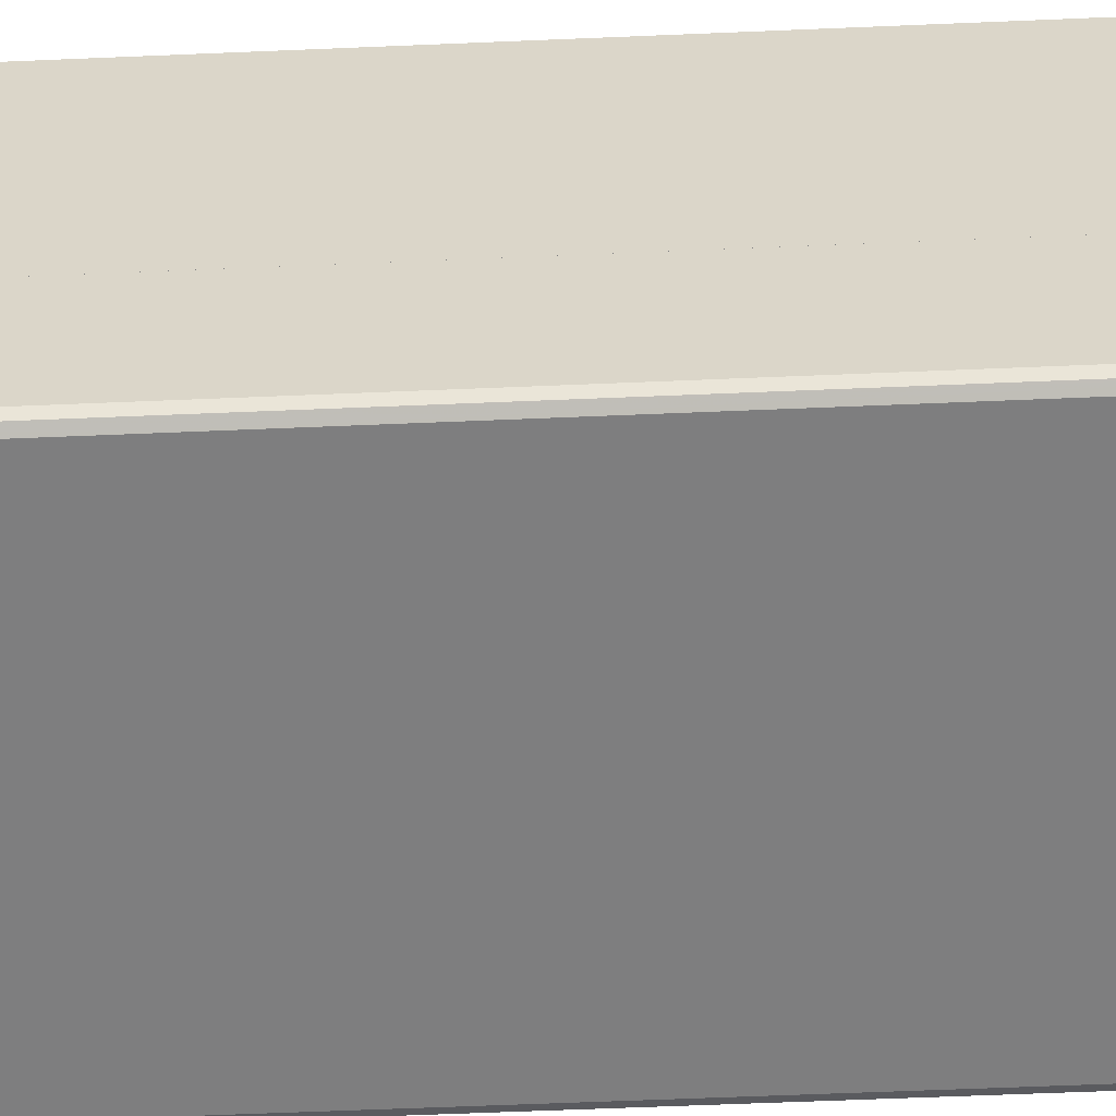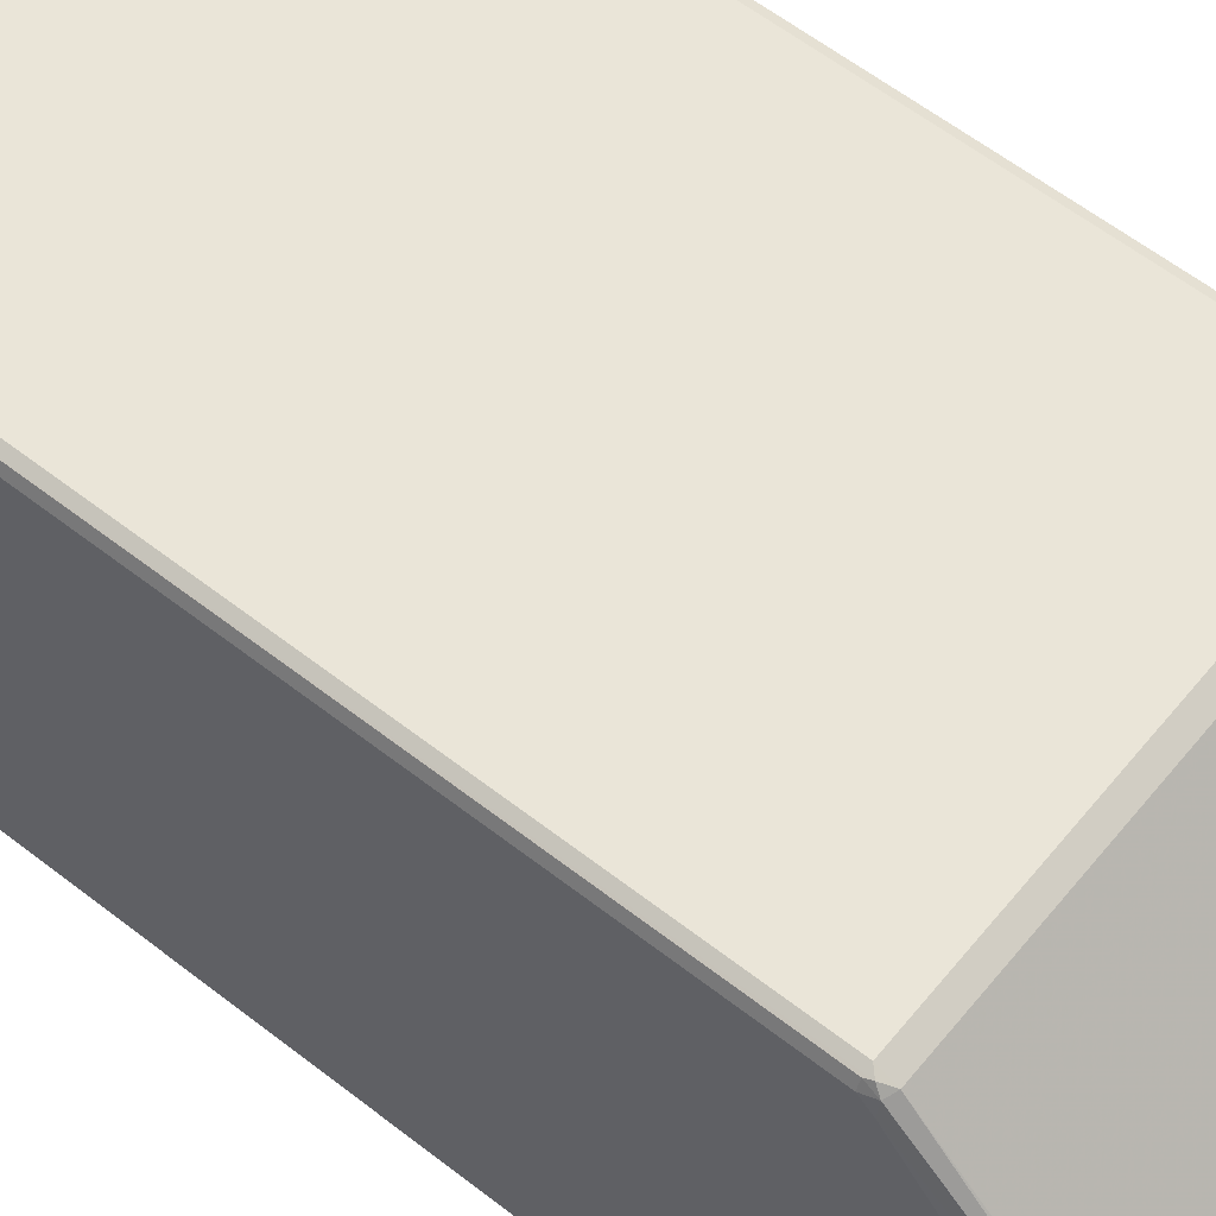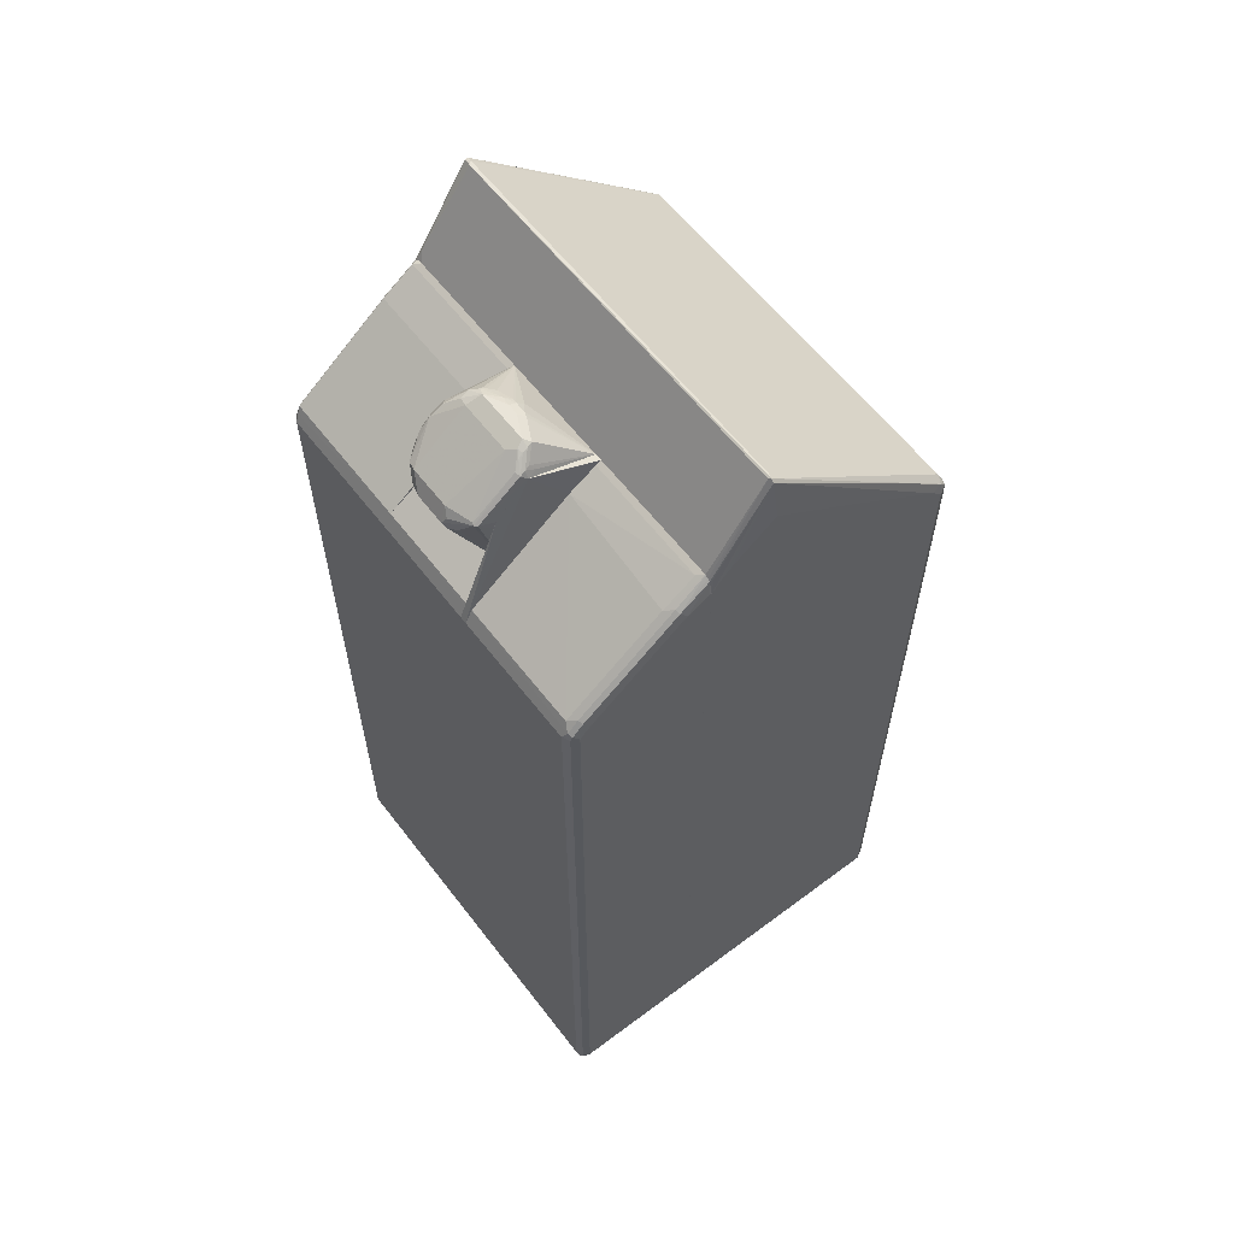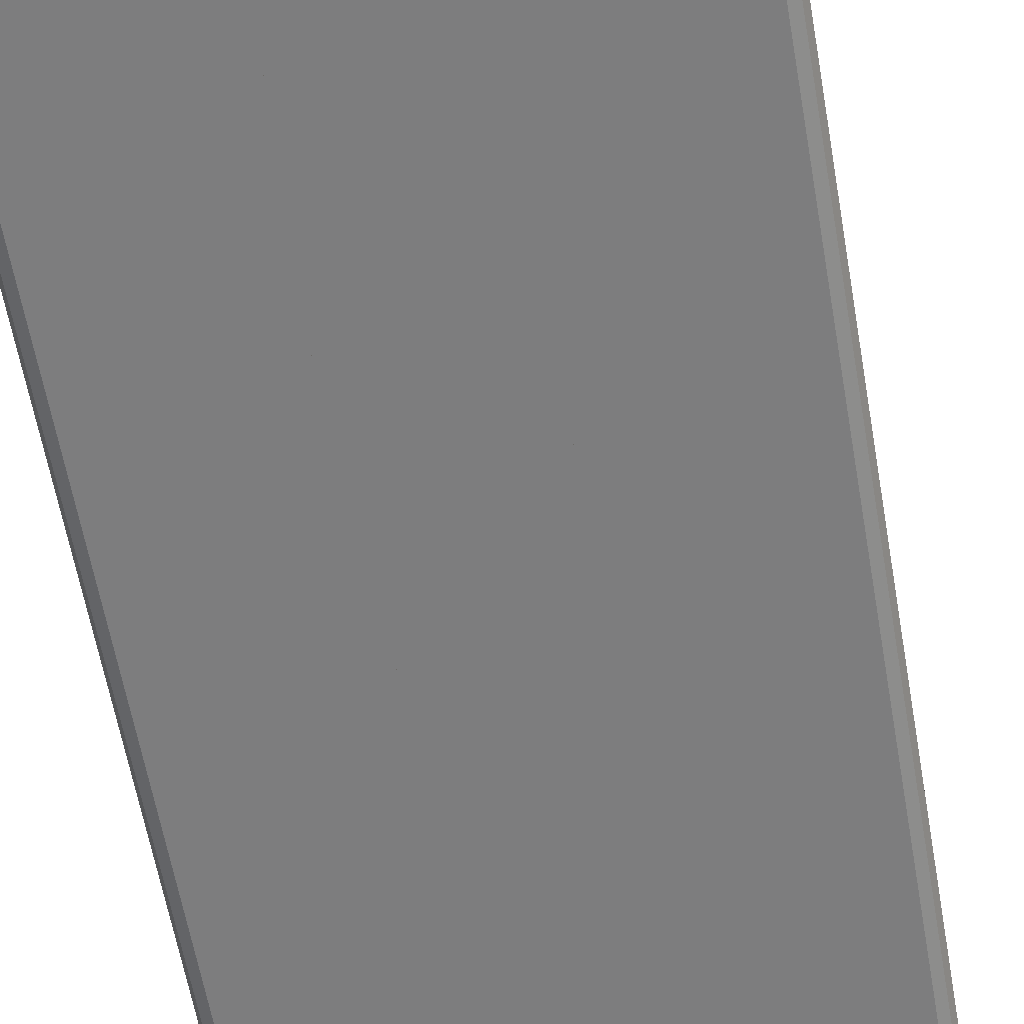
<metadata>
{"format":"obj","ext":"obj","renderer":"f3d","projection":"perspective","resolution":1024,"background":"white","views":[{"elev":-59.5,"azim":-87.5,"up":"+Z"},{"elev":58.9,"azim":128.9,"up":"+Z"},{"elev":60.3,"azim":-127.4,"up":"+Y"},{"elev":-59.2,"azim":9.8,"up":"+Z"}]}
</metadata>
<code>
v 0.3491 0.7534 2.4e-07
v 0.343 0.8268 -0.006112
v 0.3491 0.6983 0.07353
v 0.3491 0.6983 -0.07349
v 0.343 0.8207 -0.01222
v 0.3399 0.8361 -0.009146
v 0.3399 0.8361 -0.004551
v 0.3445 0.5144 0.333
v 0.3491 0.5144 0.3124
v 0.3491 0.6431 0.147
v 0.3491 0.6798 -0.09187
v 0.3491 0.6615 -0.1067
v 0.3461 0.6768 -0.1067
v 0.3368 0.7044 -0.09798
v 0.3307 0.8268 -0.01834
v 0.3246 0.839 -0.01222
v 0.3307 0.839 -0.006112
v 0.3455 0.6778 -0.1067
v 0.3307 0.5205 0.3369
v 0.3399 0.5052 0.3445
v 0.343 0.4961 0.343
v 0.3491 0.4961 0.3308
v 0.3491 -0.8268 -0.1067
v 0.3388 0.6879 -0.1067
v 0.3271 0.6908 -0.1067
v -0.3368 0.839 -0.01222
v -0.3399 0.8407 -0.009146
v -0.3307 0.839 -0.006112
v -0.3307 0.5205 0.3369
v 0.3307 0.4961 0.3491
v 0.3307 -0.8268 0.3491
v 0.343 -0.8268 0.343
v 0.3491 -0.8268 0.3308
v 0.3479 -0.8293 -0.1067
v -0.3343 0.6908 -0.1067
v -0.3445 0.8361 -0.009146
v -0.3391 0.687 -0.1067
v -0.3431 0.6834 -0.1067
v -0.3445 0.5167 0.3308
v -0.3399 0.5098 0.3399
v -0.3307 0.4961 0.3491
v -0.3307 -0.8268 0.3491
v 0.3368 -0.839 0.343
v 0.3445 -0.836 0.3399
v 0.343 -0.839 -0.1067
v -0.3445 0.689 -0.1011
v -0.3491 0.6615 -0.1067
v -0.3491 0.6798 -0.09187
v -0.3491 0.6983 -0.07349
v -0.3491 0.7534 2.4e-07
v -0.3491 0.6983 0.07353
v -0.3491 0.6431 0.147
v -0.3491 0.5144 0.3124
v -0.3491 0.4961 0.3308
v -0.343 0.5022 0.343
v -0.343 -0.8207 0.343
v -0.3399 -0.836 0.3399
v -0.3246 -0.839 0.343
v 0.3307 -0.8453 0.3308
v 0.343 -0.839 0.3308
v 0.3406 -0.8403 -0.1067
v -0.3491 -0.8268 -0.1067
v -0.3491 -0.8268 0.3308
v -0.343 -0.839 0.3246
v -0.3307 -0.8453 0.3308
v 0.3307 -0.8453 -0.1067
v -0.343 -0.839 -0.1067
v -0.3343 -0.8435 -0.1067
v -0.3307 -0.8453 -0.1067
v 0.3491 0.6614 -0.1103
v 0.3462 0.6769 -0.1067
v 0.3491 0.6614 -0.1067
v 0.3491 0.6431 -0.147
v 0.3461 0.6767 -0.1072
v 0.3369 0.6859 -0.1164
v 0.3388 0.6879 -0.1067
v 0.3461 0.64 -0.1623
v 0.3491 -0.8268 -0.1067
v 0.3491 0.5145 -0.3124
v 0.09804 0.6859 -0.1164
v 0.3272 0.6909 -0.1067
v 0.3369 0.6492 -0.1715
v 0.3461 0.5113 -0.3277
v 0.343 -0.8391 -0.1067
v 0.3491 -0.8268 -0.3307
v 0.3491 0.496 -0.3307
v 0.09804 0.6909 -0.1067
v 0.09804 0.6492 -0.1715
v 0.3369 0.5205 -0.3369
v 0.09804 0.5207 -0.3368
v 0.3399 0.5053 -0.3399
v 0.3406 -0.8403 -0.1067
v 0.343 -0.8391 -0.3307
v 0.3399 -0.8406 -0.3399
v 0.343 -0.8329 -0.343
v 0.343 0.49 -0.343
v 0.09804 -0.8453 -0.1067
v 0.3307 0.496 -0.3491
v 0.3246 0.5083 -0.343
v 0.09804 0.5205 -0.3369
v 0.3307 -0.8453 -0.1067
v 0.3307 -0.8453 -0.3307
v 0.3307 -0.8391 -0.343
v 0.3307 -0.8268 -0.3491
v 0.09804 -0.8453 -0.3307
v 0.09804 0.496 -0.3491
v 0.09804 0.5083 -0.343
v 0.09804 -0.8391 -0.343
v 0.09804 -0.8268 -0.3491
v 0.03674 0.7718 -0.2021
v 0.04899 0.7656 -0.196
v 0.06125 0.7595 -0.2083
v 0.05818 0.7565 -0.2236
v 0.04287 0.7595 -0.2266
v 0.03062 0.7656 -0.2144
v -0.05511 0.7718 -0.2021
v 6.12e-06 0.7718 -0.1838
v 0.01837 0.7672 -0.1815
v 0.04593 0.7626 -0.1884
v 0.09804 0.6909 -0.1067
v 0.08575 0.7289 -0.2327
v 0.07656 0.7381 -0.2419
v 0.07962 0.7228 -0.2634
v 0.04287 0.686 -0.3185
v -0.049 0.7595 -0.2266
v -0.06123 0.7656 -0.2144
v -0.06736 0.7656 -0.2021
v -0.0643 0.7672 -0.1929
v -0.01837 0.7718 -0.1838
v -0.0689 0.7626 -0.2113
v 6.12e-06 0.7656 -0.1715
v 0.03674 0.7595 -0.1776
v 0.009176 0.7626 -0.17
v 6.12e-06 0.7534 -0.1585
v -0.0916 0.6909 -0.1067
v 0.09804 0.5662 -0.1067
v 0.09804 0.686 -0.1164
v 0.09188 0.7166 -0.2389
v 0.08881 0.7136 -0.2542
v 0.08881 0.6952 -0.2726
v 0.07962 0.7044 -0.2817
v 0.05818 0.683 -0.3154
v 0.04593 0.6707 -0.3216
v 0.01837 0.6615 -0.3308
v -0.03062 0.686 -0.3185
v -0.07961 0.6921 -0.3062
v -0.07961 0.7473 -0.2327
v -0.0712 0.758 -0.2205
v -0.08574 0.7473 -0.2205
v -0.02756 0.7672 -0.1746
v -0.08267 0.7488 -0.2113
v -0.01837 0.7656 -0.1715
v -0.08728 0.7442 -0.2297
v -0.0916 0.5662 -0.1067
v -0.08728 0.7373 -0.2021
v -0.0916 0.7351 -0.2194
v 0.09804 0.5662 -0.2682
v 0.09804 0.6493 -0.1715
v 0.09804 0.5758 -0.2634
v 0.09188 0.6983 -0.2572
v 0.08269 0.6891 -0.2848
v 0.07808 0.6822 -0.294
v 0.06737 0.6738 -0.3062
v 0.04593 0.6569 -0.3216
v 0.03674 0.6592 -0.3262
v -0.03675 0.6615 -0.3308
v 0.01837 0.637 -0.3185
v -0.04287 0.6738 -0.3246
v -0.08267 0.6891 -0.3078
v -0.0916 0.7356 -0.2205
v -0.0916 0.7356 -0.221
v -0.08728 0.6891 -0.3032
v -0.0916 0.5662 -0.2682
v -0.03675 0.637 -0.3185
v -0.04594 0.6523 -0.3262
v -0.06123 0.6615 -0.3185
v -0.0916 0.6804 -0.2764
v -0.0916 0.6626 -0.2768
v -0.0916 0.6799 -0.2768
v -0.0916 -0.8453 -0.1067
v -0.0916 -0.8453 -0.3307
v -0.0916 -0.8391 -0.343
v 0.09804 -0.8432 -0.3348
v -0.0916 0.5662 -0.2682
v -0.0916 -0.8389 -0.3431
v 0.09804 -0.8391 -0.343
v 0.09804 0.5662 -0.2682
v 0.09804 0.5573 -0.2818
v -0.0916 0.5573 -0.2818
v 0.09804 -0.8349 -0.3451
v -0.0916 -0.8268 -0.3491
v 0.09804 -0.8268 -0.3491
v 0.09804 0.5206 -0.3369
v -0.0916 0.5206 -0.3369
v -0.0916 0.4961 -0.3491
v 0.09804 0.4961 -0.3491
v -0.0916 0.4964 -0.349
v -0.0916 0.5148 -0.3398
v -0.1037 -0.8453 -0.1067
v -0.1037 -0.8453 -0.3307
v -0.1037 0.6908 -0.1067
v -0.1037 -0.8391 -0.343
v -0.0916 0.6908 -0.1067
v -0.0916 0.7356 -0.2205
v -0.09188 0.7349 -0.2205
v -0.1037 0.6862 -0.1159
v -0.0916 -0.8389 -0.3431
v -0.0916 -0.8391 -0.343
v -0.1037 -0.8347 -0.3452
v -0.0916 0.7356 -0.2211
v -0.1037 0.658 -0.162
v -0.0916 0.6803 -0.2764
v -0.09188 0.6799 -0.2756
v -0.1037 0.5206 -0.3369
v -0.0916 -0.8269 -0.3491
v -0.1037 -0.8269 -0.3491
v -0.0916 0.6799 -0.2768
v -0.1037 0.5027 -0.3458
v -0.0916 0.496 -0.3491
v -0.1037 0.496 -0.3491
v -0.0916 0.4963 -0.349
v -0.1037 0.6909 -0.1067
v -0.1037 0.6862 -0.1159
v -0.3343 0.6909 -0.1067
v -0.1037 -0.8453 -0.1067
v -0.3246 0.6859 -0.1164
v -0.1037 0.6581 -0.162
v -0.3391 0.687 -0.1067
v -0.3246 0.6492 -0.1715
v -0.3369 0.6554 -0.1593
v -0.3445 0.6522 -0.1562
v -0.3308 -0.8453 -0.1067
v -0.1037 -0.8453 -0.3307
v -0.1037 0.5207 -0.3367
v -0.3246 0.5205 -0.3369
v -0.3431 0.6833 -0.1067
v -0.3369 0.5267 -0.3246
v -0.3445 0.5237 -0.3216
v -0.3491 0.6431 -0.147
v -0.3308 -0.8453 -0.3307
v -0.343 -0.8391 -0.1067
v -0.1037 -0.8391 -0.343
v -0.1037 0.5205 -0.3369
v -0.1037 0.5204 -0.337
v -0.1037 0.5198 -0.3373
v -0.3369 0.5083 -0.343
v -0.3491 0.6614 -0.1103
v -0.3491 0.6614 -0.1067
v -0.3445 0.5053 -0.3399
v -0.3491 0.5145 -0.3124
v -0.343 -0.8391 -0.3369
v -0.3308 -0.8391 -0.343
v -0.3473 -0.8304 -0.1067
v -0.1037 -0.8347 -0.3452
v -0.1037 0.5026 -0.3458
v -0.3308 0.496 -0.3491
v -0.3491 -0.8268 -0.1067
v -0.343 0.496 -0.343
v -0.3491 0.496 -0.3307
v -0.3491 -0.8268 -0.3307
v -0.343 -0.8268 -0.343
v -0.3399 -0.8359 -0.3445
v -0.3308 -0.8268 -0.3491
v -0.1037 -0.8268 -0.3491
v -0.1037 0.496 -0.3491
f 1 2 3
f 1 3 10
f 1 10 9
f 1 9 22
f 1 22 33
f 1 33 23
f 1 23 12
f 1 12 11
f 1 11 4
f 1 4 2
f 2 4 5
f 2 5 6
f 2 6 7
f 2 7 8
f 2 8 9
f 2 9 10
f 2 10 3
f 4 11 5
f 5 11 12
f 5 12 13
f 5 13 6
f 6 14 15
f 6 15 16
f 6 16 17
f 6 17 7
f 6 13 18
f 6 18 14
f 7 17 19
f 7 19 8
f 8 19 20
f 8 20 21
f 8 21 22
f 8 22 9
f 12 23 34
f 12 34 45
f 12 45 61
f 12 61 66
f 12 66 69
f 12 69 68
f 12 68 67
f 12 67 62
f 12 62 47
f 12 47 38
f 12 38 37
f 12 37 35
f 12 35 25
f 12 25 24
f 12 24 18
f 12 18 13
f 14 24 25
f 14 25 16
f 14 16 15
f 14 18 24
f 16 26 27
f 16 27 17
f 16 25 35
f 16 35 26
f 17 27 28
f 17 28 29
f 17 29 19
f 19 29 41
f 19 41 30
f 19 30 20
f 20 30 31
f 20 31 32
f 20 32 21
f 21 32 33
f 21 33 22
f 23 33 34
f 26 36 27
f 26 35 37
f 26 37 38
f 26 38 36
f 27 36 39
f 27 39 29
f 27 29 28
f 29 39 40
f 29 40 41
f 30 41 42
f 30 42 31
f 31 42 58
f 31 58 43
f 31 43 44
f 31 44 32
f 32 44 33
f 33 44 34
f 34 44 45
f 36 38 46
f 36 46 47
f 36 47 48
f 36 48 49
f 36 49 50
f 36 50 51
f 36 51 52
f 36 52 53
f 36 53 39
f 38 47 46
f 39 53 54
f 39 54 55
f 39 55 40
f 40 55 41
f 41 55 56
f 41 56 42
f 42 56 57
f 42 57 58
f 43 58 65
f 43 65 59
f 43 59 44
f 44 59 60
f 44 60 45
f 45 60 61
f 47 62 63
f 47 63 54
f 47 54 53
f 47 53 52
f 47 52 51
f 47 51 50
f 47 50 49
f 47 49 48
f 54 63 56
f 54 56 55
f 56 63 57
f 57 63 64
f 57 64 65
f 57 65 58
f 59 66 61
f 59 61 60
f 59 65 69
f 59 69 66
f 62 67 64
f 62 64 63
f 64 67 68
f 64 68 65
f 65 68 69
f 70 71 72
f 70 72 78
f 70 78 85
f 70 85 86
f 70 86 79
f 70 79 73
f 70 73 71
f 71 74 75
f 71 75 76
f 71 76 81
f 71 81 87
f 71 87 97
f 71 97 101
f 71 101 92
f 71 92 84
f 71 84 78
f 71 78 72
f 71 73 77
f 71 77 74
f 73 79 77
f 74 77 82
f 74 82 75
f 75 80 81
f 75 81 76
f 75 82 80
f 77 79 83
f 77 83 89
f 77 89 82
f 78 84 93
f 78 93 85
f 79 86 83
f 80 87 81
f 80 82 88
f 80 88 90
f 80 90 100
f 80 100 107
f 80 107 106
f 80 106 109
f 80 109 108
f 80 108 105
f 80 105 97
f 80 97 87
f 82 89 90
f 82 90 88
f 83 86 91
f 83 91 89
f 84 92 93
f 85 93 94
f 85 94 95
f 85 95 96
f 85 96 86
f 86 96 91
f 89 91 98
f 89 98 99
f 89 99 100
f 89 100 90
f 91 96 98
f 92 101 102
f 92 102 93
f 93 102 94
f 94 102 103
f 94 103 95
f 95 103 104
f 95 104 98
f 95 98 96
f 97 105 102
f 97 102 101
f 98 106 107
f 98 107 99
f 98 104 109
f 98 109 106
f 99 107 100
f 102 105 108
f 102 108 103
f 103 108 109
f 103 109 104
f 110 111 112
f 110 112 113
f 110 113 114
f 110 114 115
f 110 115 126
f 110 126 116
f 110 116 129
f 110 129 117
f 110 117 118
f 110 118 111
f 111 118 119
f 111 119 120
f 111 120 112
f 112 120 121
f 112 121 122
f 112 122 113
f 113 122 123
f 113 123 114
f 114 123 124
f 114 124 145
f 114 145 125
f 114 125 126
f 114 126 115
f 116 127 128
f 116 128 129
f 116 126 130
f 116 130 127
f 117 129 152
f 117 152 131
f 117 131 118
f 118 132 119
f 118 131 133
f 118 133 132
f 119 132 120
f 120 132 133
f 120 133 131
f 120 131 134
f 120 134 135
f 120 135 154
f 120 154 136
f 120 136 157
f 120 157 159
f 120 159 158
f 120 158 137
f 120 137 138
f 120 138 121
f 121 138 122
f 122 138 123
f 123 138 139
f 123 139 140
f 123 140 141
f 123 141 142
f 123 142 124
f 124 142 143
f 124 143 144
f 124 144 166
f 124 166 145
f 125 145 146
f 125 146 126
f 126 146 147
f 126 147 148
f 126 148 130
f 127 130 153
f 127 153 149
f 127 149 128
f 128 150 129
f 128 149 151
f 128 151 135
f 128 135 150
f 129 150 152
f 130 148 153
f 131 152 134
f 134 152 135
f 135 152 150
f 135 151 155
f 135 155 156
f 135 156 170
f 135 170 171
f 135 171 177
f 135 177 179
f 135 179 178
f 135 178 173
f 135 173 154
f 136 154 173
f 136 173 157
f 137 158 138
f 138 159 160
f 138 160 140
f 138 140 139
f 138 158 159
f 140 157 161
f 140 161 141
f 140 160 157
f 141 161 162
f 141 162 142
f 142 162 163
f 142 163 157
f 142 157 164
f 142 164 143
f 143 164 165
f 143 165 144
f 144 165 157
f 144 157 167
f 144 167 174
f 144 174 166
f 145 166 168
f 145 168 169
f 145 169 146
f 146 169 147
f 147 169 153
f 147 153 148
f 149 170 155
f 149 155 151
f 149 153 170
f 153 171 170
f 153 169 172
f 153 172 171
f 155 170 156
f 157 173 174
f 157 174 167
f 157 165 164
f 157 163 162
f 157 162 161
f 157 160 159
f 166 174 175
f 166 175 176
f 166 176 169
f 166 169 168
f 169 176 173
f 169 173 172
f 171 172 177
f 172 178 179
f 172 179 177
f 172 173 178
f 173 176 175
f 173 175 174
f 180 181 105
f 180 105 97
f 180 97 136
f 180 136 154
f 180 154 184
f 180 184 189
f 180 189 194
f 180 194 198
f 180 198 197
f 180 197 195
f 180 195 191
f 180 191 185
f 180 185 182
f 180 182 181
f 181 182 183
f 181 183 105
f 97 105 183
f 97 183 186
f 97 186 190
f 97 190 192
f 97 192 196
f 97 196 193
f 97 193 188
f 97 188 187
f 97 187 136
f 154 136 187
f 154 187 184
f 182 185 186
f 182 186 183
f 184 187 188
f 184 188 189
f 185 190 186
f 185 191 192
f 185 192 190
f 188 193 189
f 189 193 194
f 191 195 196
f 191 196 192
f 193 196 197
f 193 197 198
f 193 198 194
f 195 197 196
f 199 200 181
f 199 181 180
f 199 180 203
f 199 203 201
f 199 201 206
f 199 206 211
f 199 211 214
f 199 214 218
f 199 218 220
f 199 220 216
f 199 216 209
f 199 209 202
f 199 202 200
f 200 202 208
f 200 208 181
f 180 181 208
f 180 208 207
f 180 207 215
f 180 215 219
f 180 219 221
f 180 221 217
f 180 217 212
f 180 212 210
f 180 210 204
f 180 204 203
f 201 203 204
f 201 204 205
f 201 205 206
f 202 207 208
f 202 209 207
f 204 210 205
f 205 211 206
f 205 210 212
f 205 212 213
f 205 213 214
f 205 214 211
f 207 209 215
f 209 216 215
f 212 217 213
f 213 217 214
f 214 217 218
f 215 216 220
f 215 220 219
f 217 221 220
f 217 220 218
f 219 220 221
f 222 223 224
f 222 224 228
f 222 228 236
f 222 236 248
f 222 248 257
f 222 257 253
f 222 253 241
f 222 241 232
f 222 232 225
f 222 225 233
f 222 233 242
f 222 242 254
f 222 254 264
f 222 264 265
f 222 265 255
f 222 255 245
f 222 245 244
f 222 244 243
f 222 243 234
f 222 234 227
f 222 227 223
f 223 226 224
f 223 227 226
f 224 226 229
f 224 229 230
f 224 230 231
f 224 231 228
f 225 232 240
f 225 240 233
f 226 227 229
f 227 234 235
f 227 235 229
f 228 231 236
f 229 235 237
f 229 237 230
f 230 237 238
f 230 238 231
f 231 239 236
f 231 238 250
f 231 250 239
f 232 241 251
f 232 251 240
f 233 240 252
f 233 252 242
f 234 243 235
f 235 244 245
f 235 245 246
f 235 246 237
f 235 243 244
f 236 239 247
f 236 247 248
f 237 246 249
f 237 249 238
f 238 249 250
f 239 250 259
f 239 259 260
f 239 260 257
f 239 257 248
f 239 248 247
f 240 251 252
f 241 253 251
f 242 252 254
f 245 255 246
f 246 255 256
f 246 256 249
f 249 256 258
f 249 258 259
f 249 259 250
f 251 253 260
f 251 260 261
f 251 261 262
f 251 262 252
f 252 262 263
f 252 263 254
f 253 257 260
f 254 263 264
f 255 265 256
f 256 265 264
f 256 264 263
f 256 263 262
f 256 262 258
f 258 262 261
f 258 261 260
f 258 260 259

</code>
